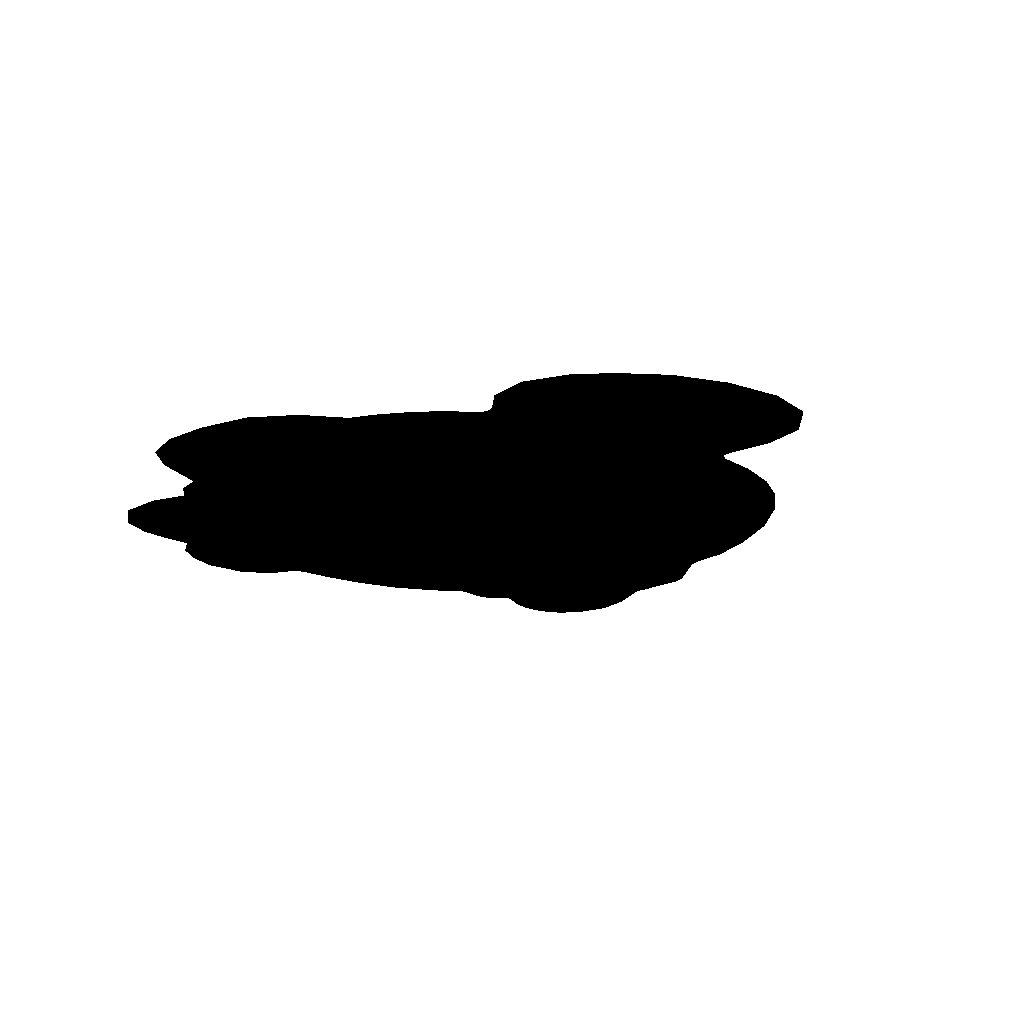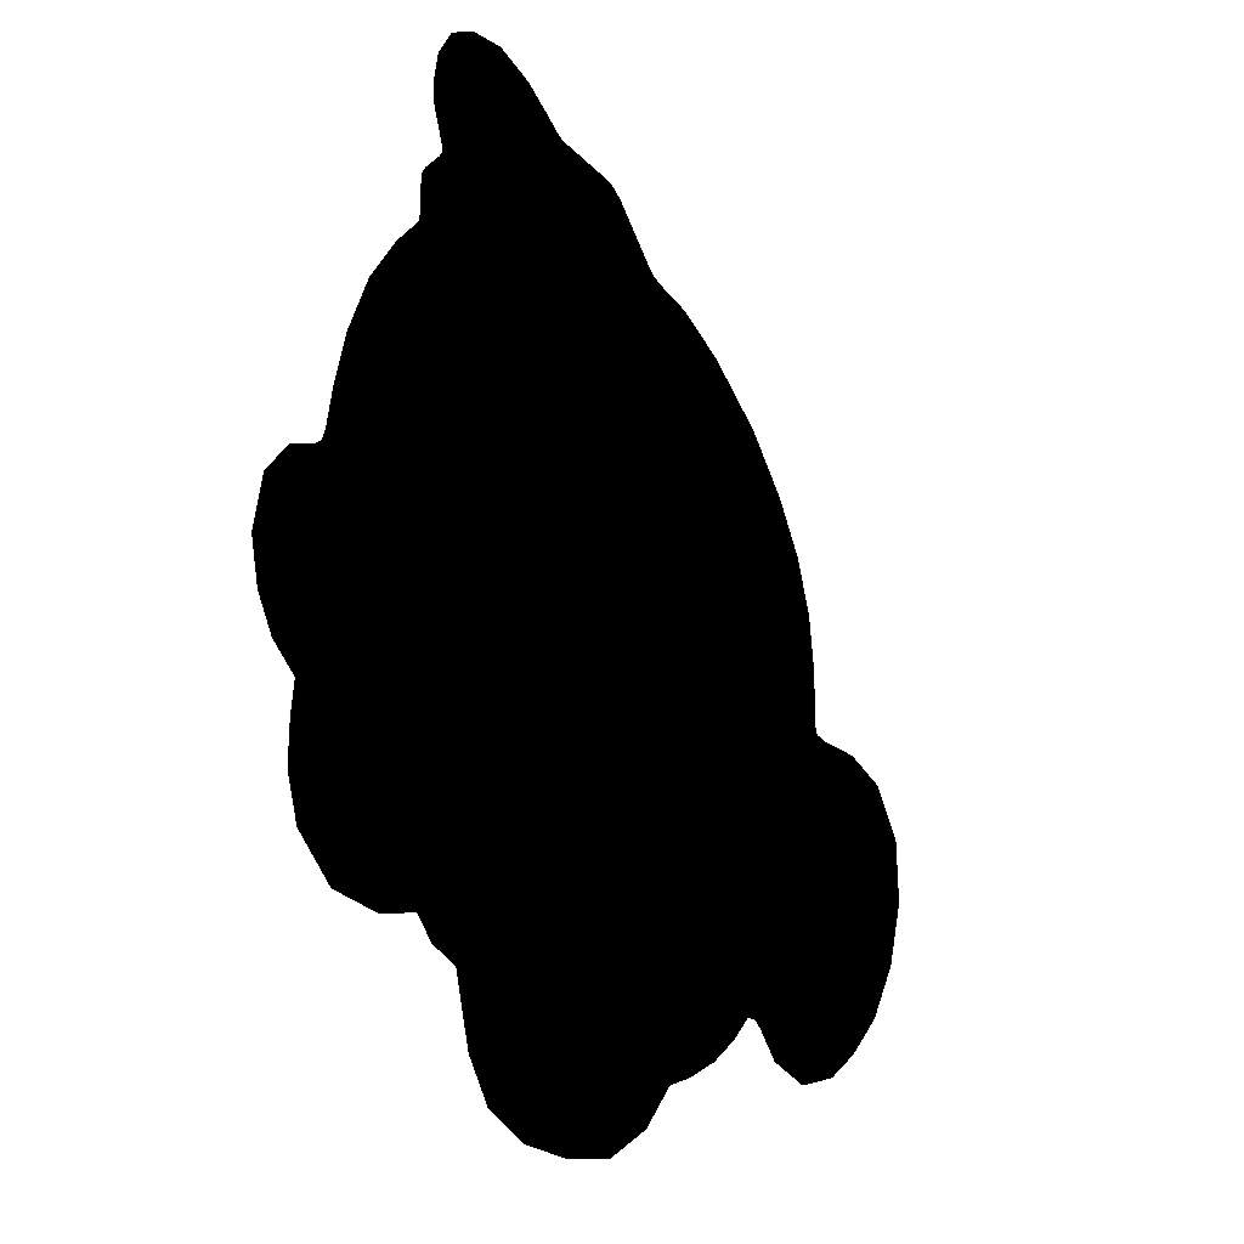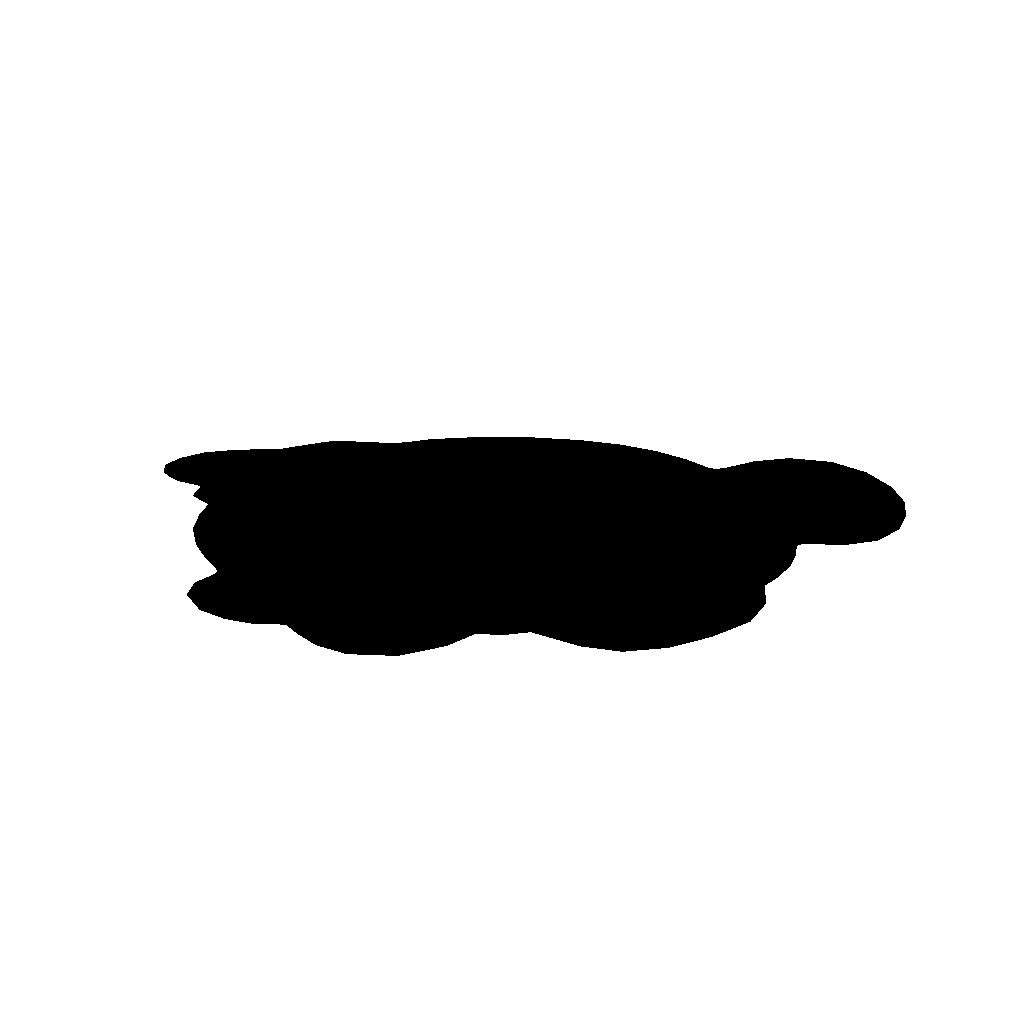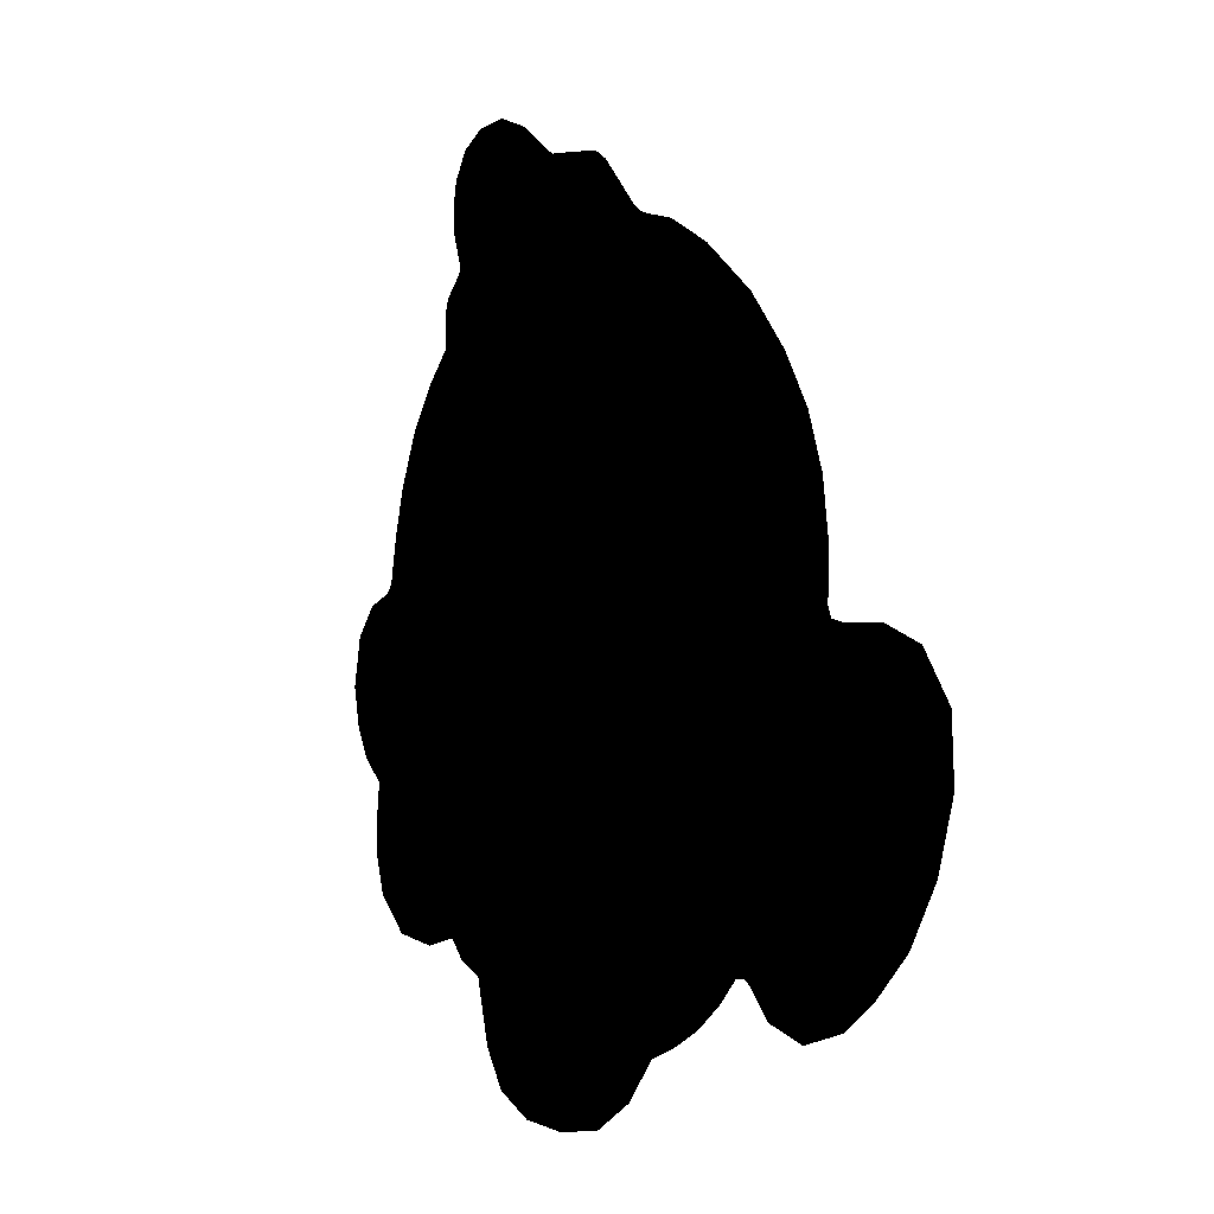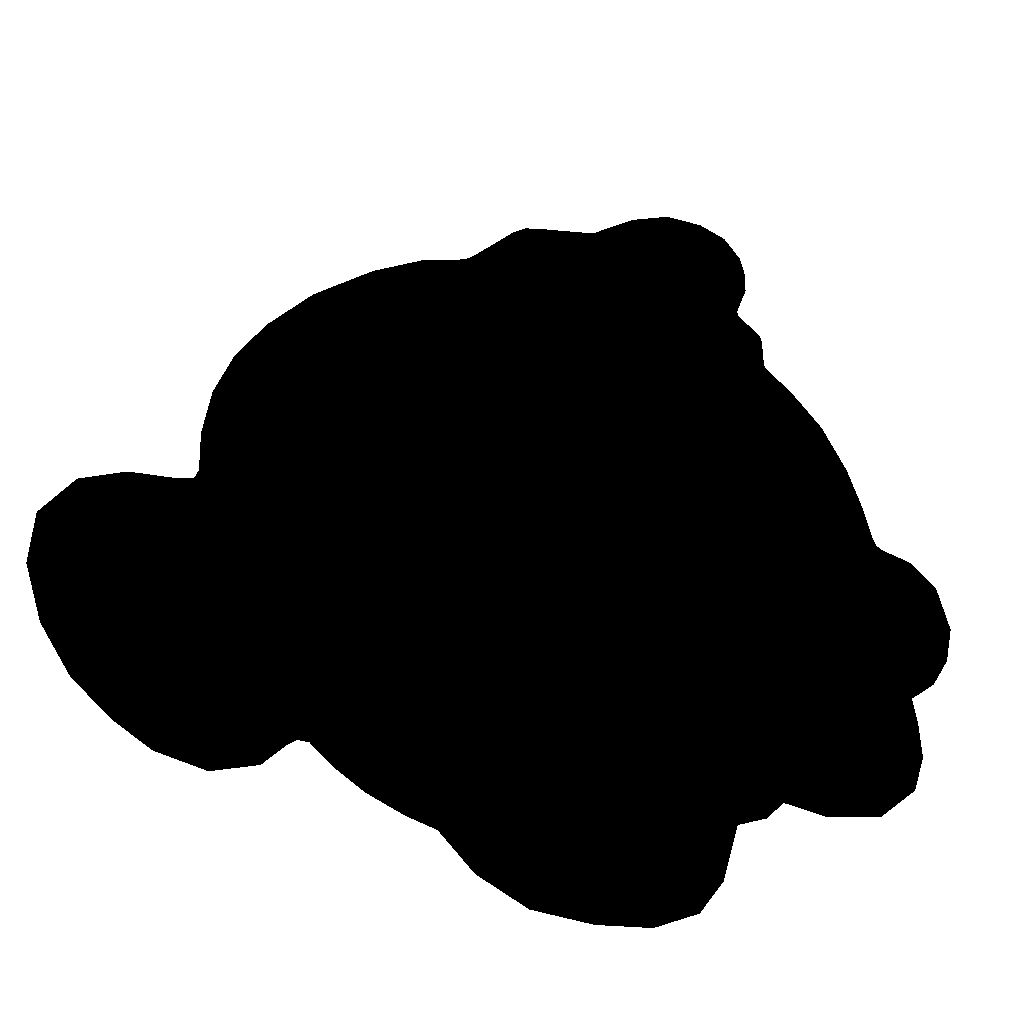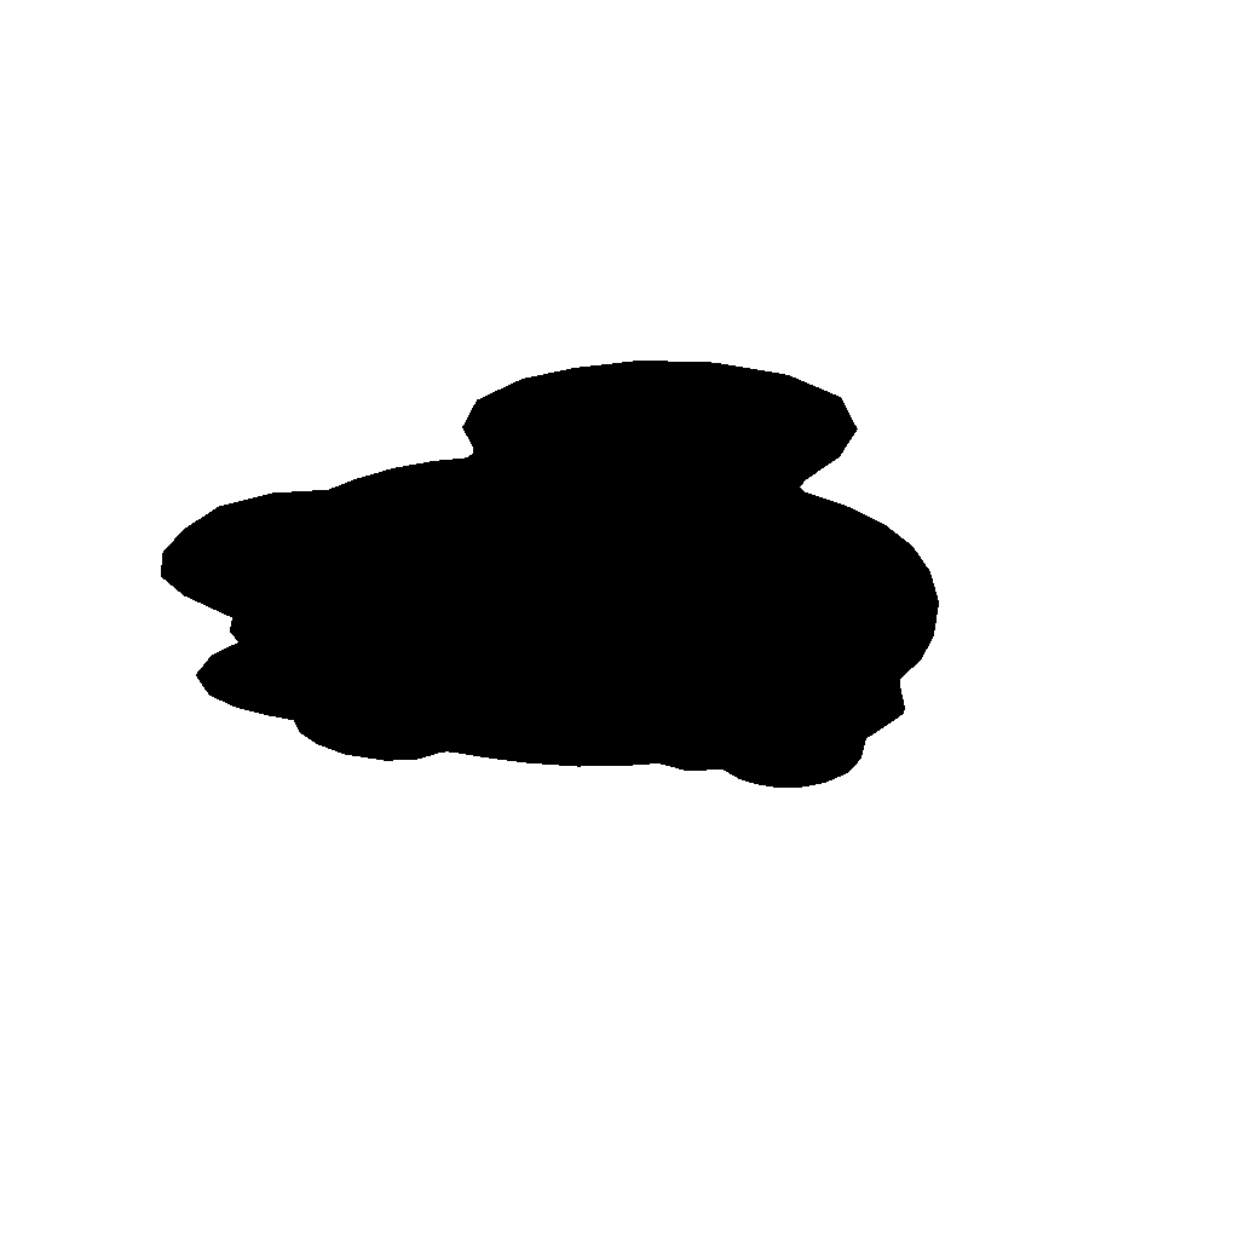
<metadata>
{"format":"obj","ext":"obj","renderer":"f3d","projection":"perspective","resolution":1024,"background":"white","views":[{"elev":-17.4,"azim":38.0,"up":"+Z"},{"elev":-18.0,"azim":-56.4,"up":"+Y"},{"elev":18.7,"azim":-37.0,"up":"+Z"},{"elev":-2.6,"azim":58.1,"up":"+Y"},{"elev":-36.7,"azim":164.9,"up":"+Y"},{"elev":-26.2,"azim":55.3,"up":"+Z"}]}
</metadata>
<code>
g Body_LOD1
v -0.8633 -0.6936 1.073e-06
v -0.9559 -0.6095 1.073e-06
v -0.7346 -0.7126 1.073e-06
v -0.9849 -0.5175 1.073e-06
v -0.9825 -0.4269 1.073e-06
v -0.6314 -0.6912 1.073e-06
v -0.9737 -0.3588 1.073e-06
v -0.9406 0.06494 1.073e-06
v -1.035 -0.3077 1.073e-06
v -1.076 -0.2346 1.073e-06
v -1.096 -0.1415 1.073e-06
v -1.072 -0.02688 1.073e-06
v -1.011 0.04062 1.073e-06
v -0.9245 0.07699 1.073e-06
v -0.9165 0.09717 1.073e-06
v -0.5182 -0.7644 1.073e-06
v -0.5874 -0.7375 1.073e-06
v 0.164 -0.8778 1.073e-06
v 0.08131 -0.9709 1.073e-06
v -0.0376 -1.038 1.073e-06
v -0.1814 -1.055 1.073e-06
v -0.3124 -1.045 1.073e-06
v -0.4774 -0.9102 1.073e-06
v -0.4185 -0.9962 1.073e-06
v 0.2369 -0.8526 1.073e-06
v 0.3247 -0.8097 1.073e-06
v 0.3988 -0.7558 1.073e-06
v 0.4512 -0.7045 1.073e-06
v 0.7417 -0.02466 1.073e-06
v 0.7512 -0.04946 1.073e-06
v 0.4782 -0.7033 1.073e-06
v 0.4978 -0.7176 1.073e-06
v 0.5528 -0.7771 1.073e-06
v 0.6622 -0.8095 1.073e-06
v 0.7832 -0.7777 1.073e-06
v 0.8753 -0.7158 1.073e-06
v 0.787 -0.05737 1.073e-06
v 0.9721 -0.6249 1.073e-06
v 1.05 -0.4989 1.073e-06
v 1.096 -0.3508 1.073e-06
v 0.9016 -0.06057 1.073e-06
v 1.011 -0.1027 1.073e-06
v 1.09 -0.2111 1.073e-06
v -0.8982 0.1877 1.073e-06
v -0.8663 0.2982 1.073e-06
v -0.8088 0.4228 1.073e-06
v -0.7332 0.5235 1.073e-06
v -0.6824 0.5744 1.073e-06
v -0.6686 0.5889 1.073e-06
v 0.7449 0.08428 1.073e-06
v 0.727 0.2102 1.073e-06
v 0.6834 0.3303 1.073e-06
v 0.6123 0.4443 1.073e-06
v 0.5042 0.5665 1.073e-06
v 0.3582 0.6782 1.073e-06
v 0.2352 0.743 1.073e-06
v 0.1484 0.7651 1.073e-06
v 0.1199 0.7754 1.073e-06
v 0.0978 0.7934 1.073e-06
v -0.005582 0.899 1.073e-06
v -0.03659 0.919 1.073e-06
v -0.07031 0.9259 1.073e-06
v -0.192 0.9419 1.073e-06
v -0.2099 0.9433 1.073e-06
v -0.6665 0.6064 1.073e-06
v -0.6656 0.6693 1.073e-06
v -0.6544 0.702 1.073e-06
v -0.664 0.686 1.073e-06
v -0.6137 0.7412 1.073e-06
v -0.605 0.7517 1.073e-06
v -0.2254 0.9505 1.073e-06
v -0.6039 0.7657 1.073e-06
v -0.2631 0.9769 1.073e-06
v -0.3297 1.021 1.073e-06
v -0.6311 0.8416 1.073e-06
v -0.633 0.8967 1.073e-06
v -0.424 1.055 1.073e-06
v -0.6223 0.9523 1.073e-06
v -0.5153 1.048 1.073e-06
v -0.5822 1.014 1.073e-06
g Body_LOD1_0
f 3 2 1
f 3 4 2
f 3 5 4
f 6 5 3
f 6 7 5
f 6 8 7
f 7 8 9
f 9 8 10
f 10 8 11
f 11 8 12
f 12 8 13
f 6 14 8
f 6 15 14
f 16 15 6
f 16 6 17
f 18 15 16
f 18 16 19
f 19 16 20
f 20 16 21
f 21 16 22
f 22 16 23
f 22 23 24
f 25 15 18
f 26 15 25
f 27 15 26
f 28 15 27
f 29 15 28
f 29 28 30
f 30 28 31
f 30 31 32
f 30 32 33
f 30 33 34
f 30 34 35
f 30 35 36
f 30 36 37
f 37 36 38
f 37 38 39
f 37 39 40
f 37 40 41
f 41 40 42
f 42 40 43
f 29 44 15
f 29 45 44
f 29 46 45
f 29 47 46
f 29 48 47
f 29 49 48
f 50 49 29
f 51 49 50
f 52 49 51
f 53 49 52
f 54 49 53
f 55 49 54
f 56 49 55
f 57 49 56
f 58 49 57
f 59 49 58
f 60 49 59
f 61 49 60
f 62 49 61
f 63 49 62
f 64 49 63
f 64 65 49
f 64 66 65
f 64 67 66
f 66 67 68
f 64 69 67
f 70 69 64
f 70 64 71
f 70 71 72
f 72 71 73
f 72 73 74
f 72 74 75
f 75 74 76
f 76 74 77
f 76 77 78
f 78 77 79
f 78 79 80

</code>
